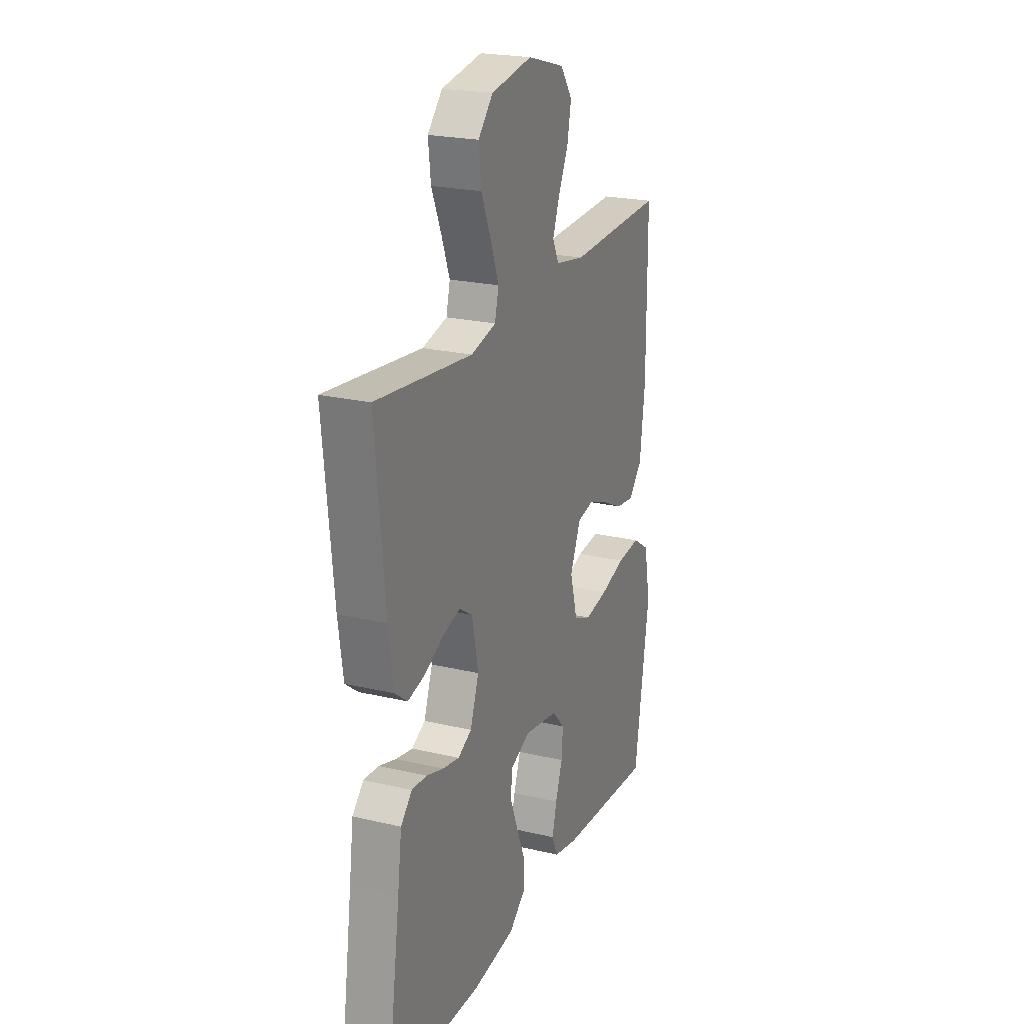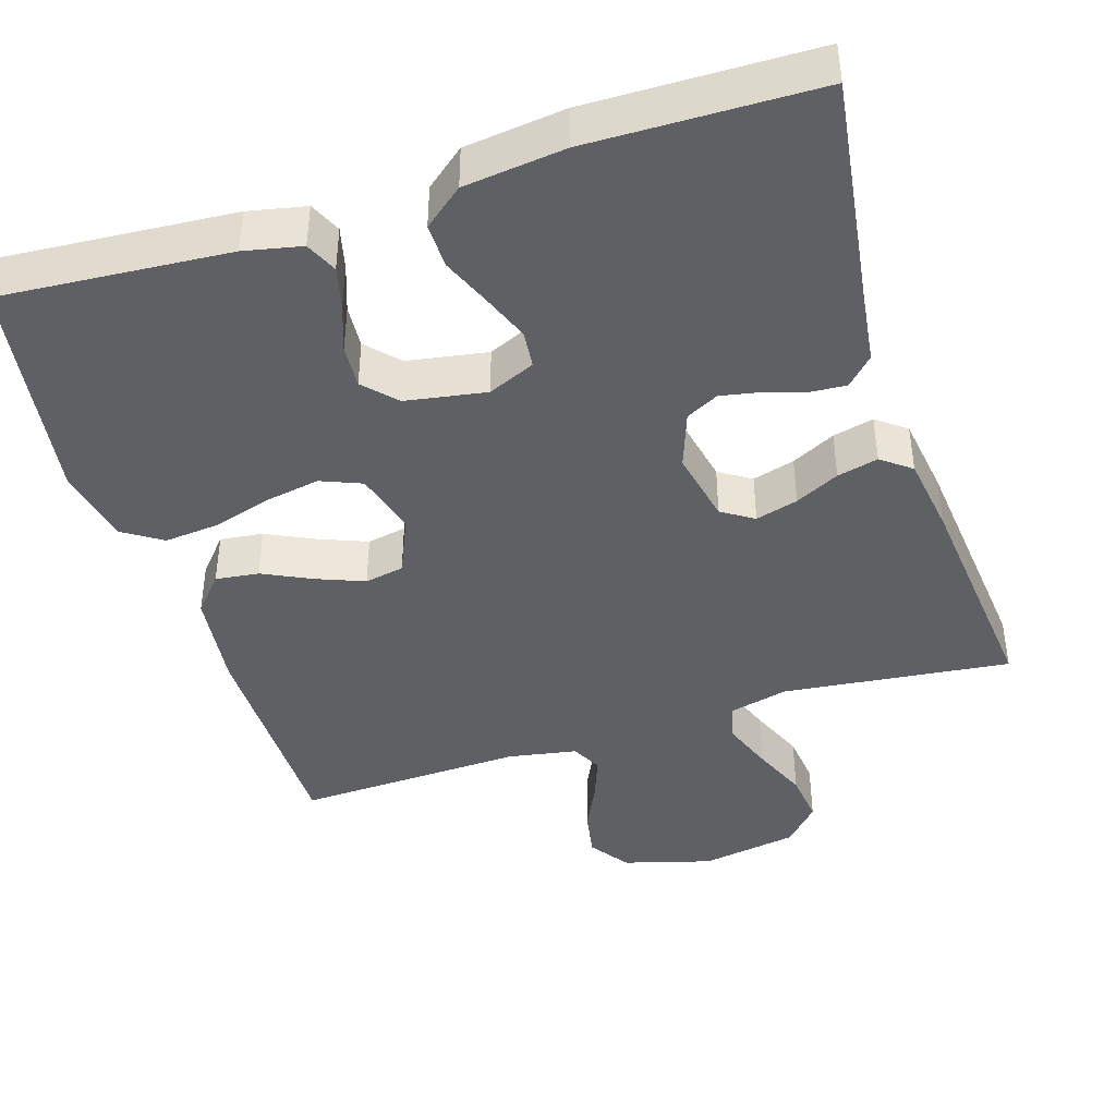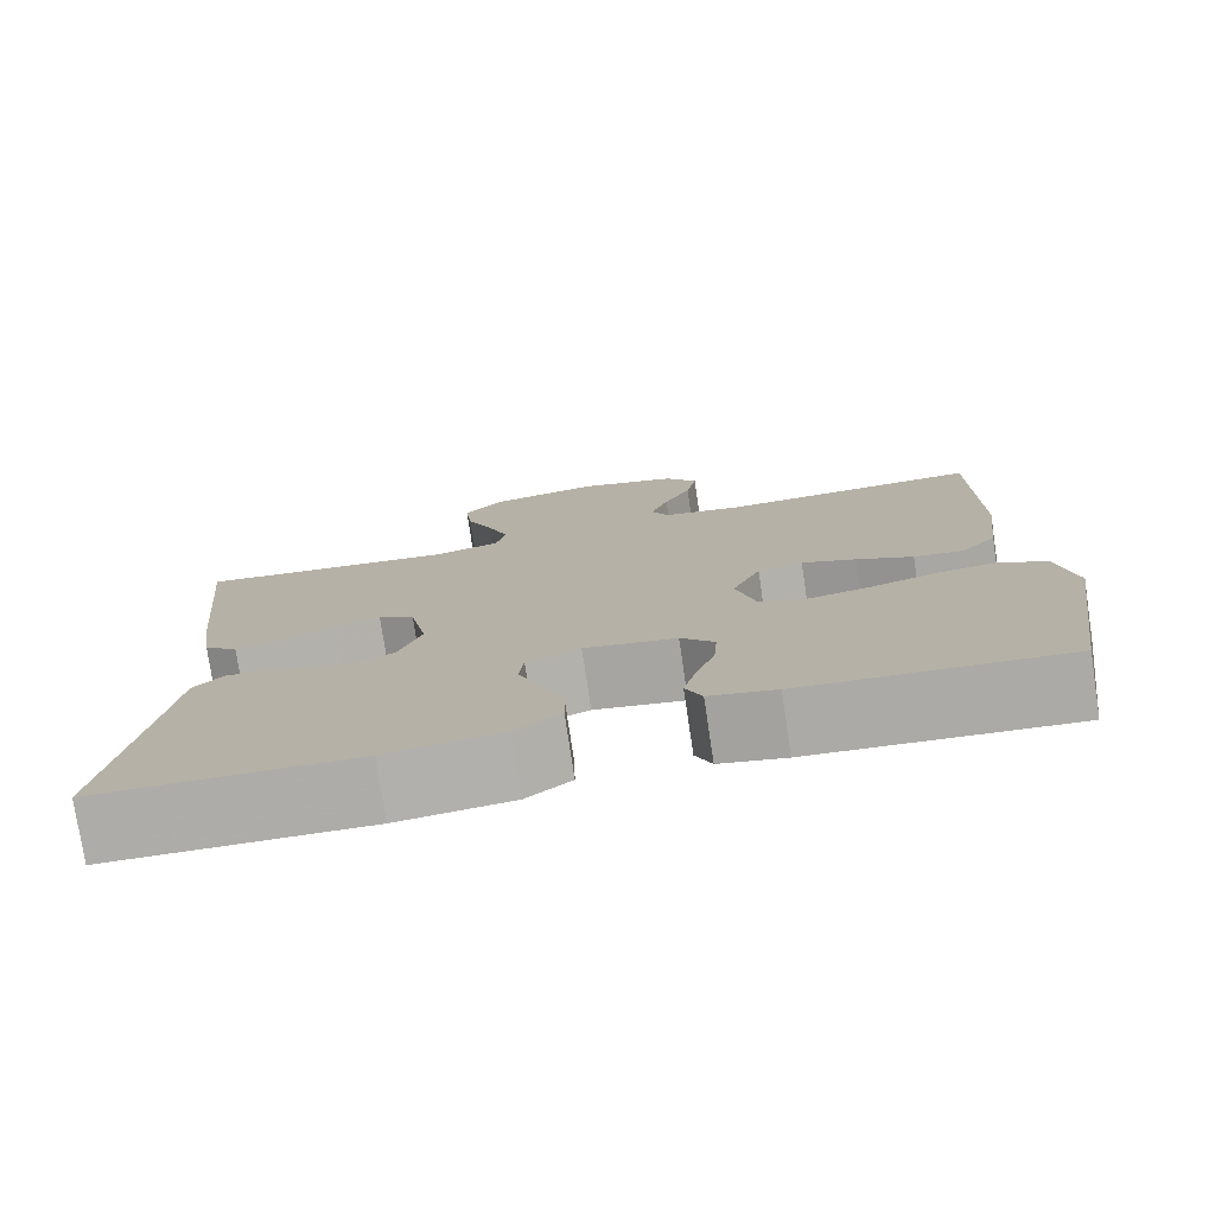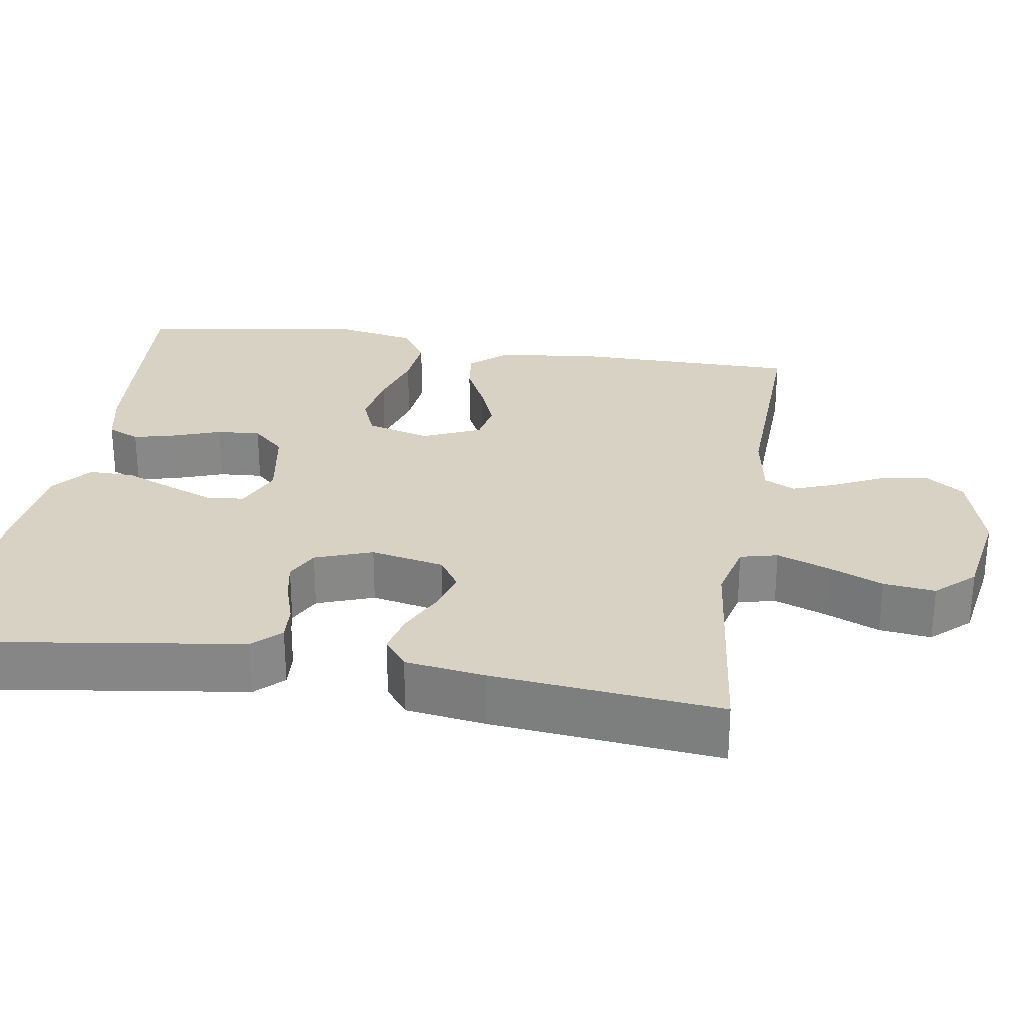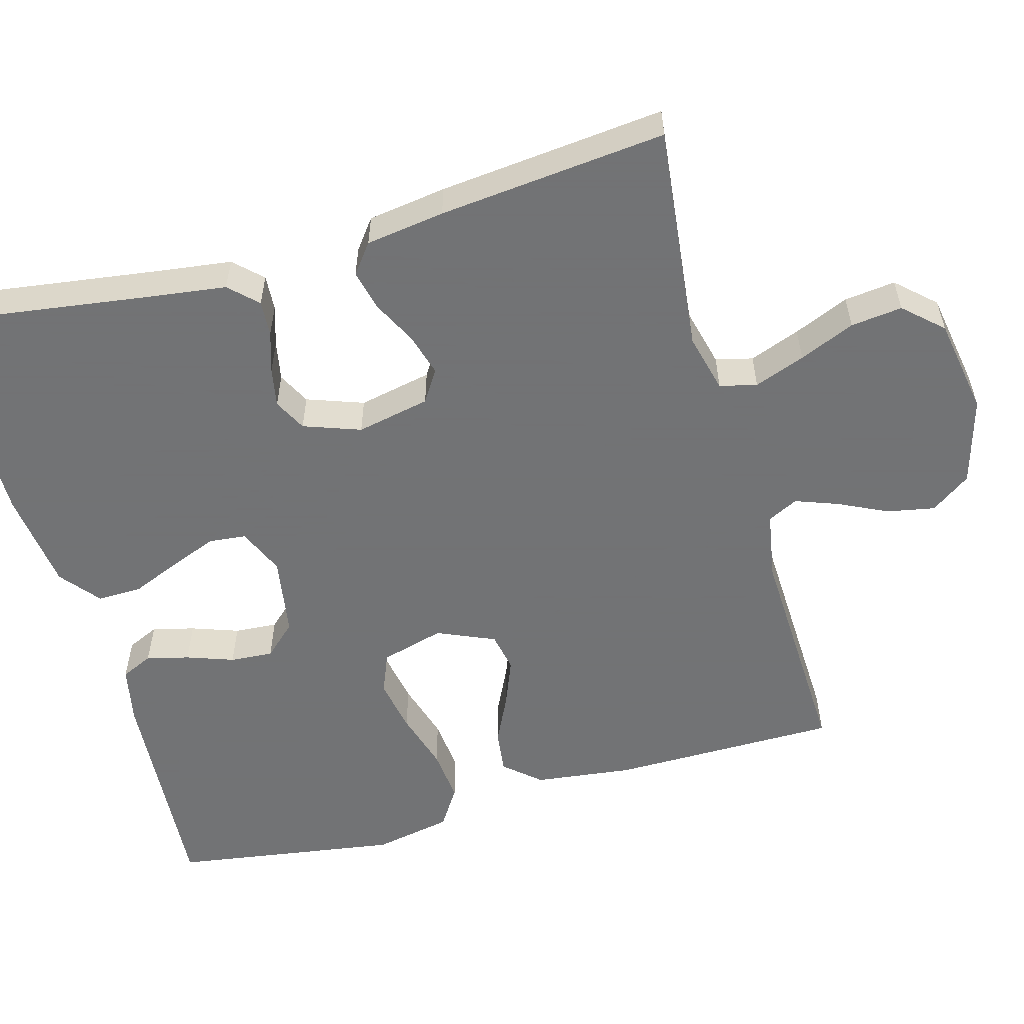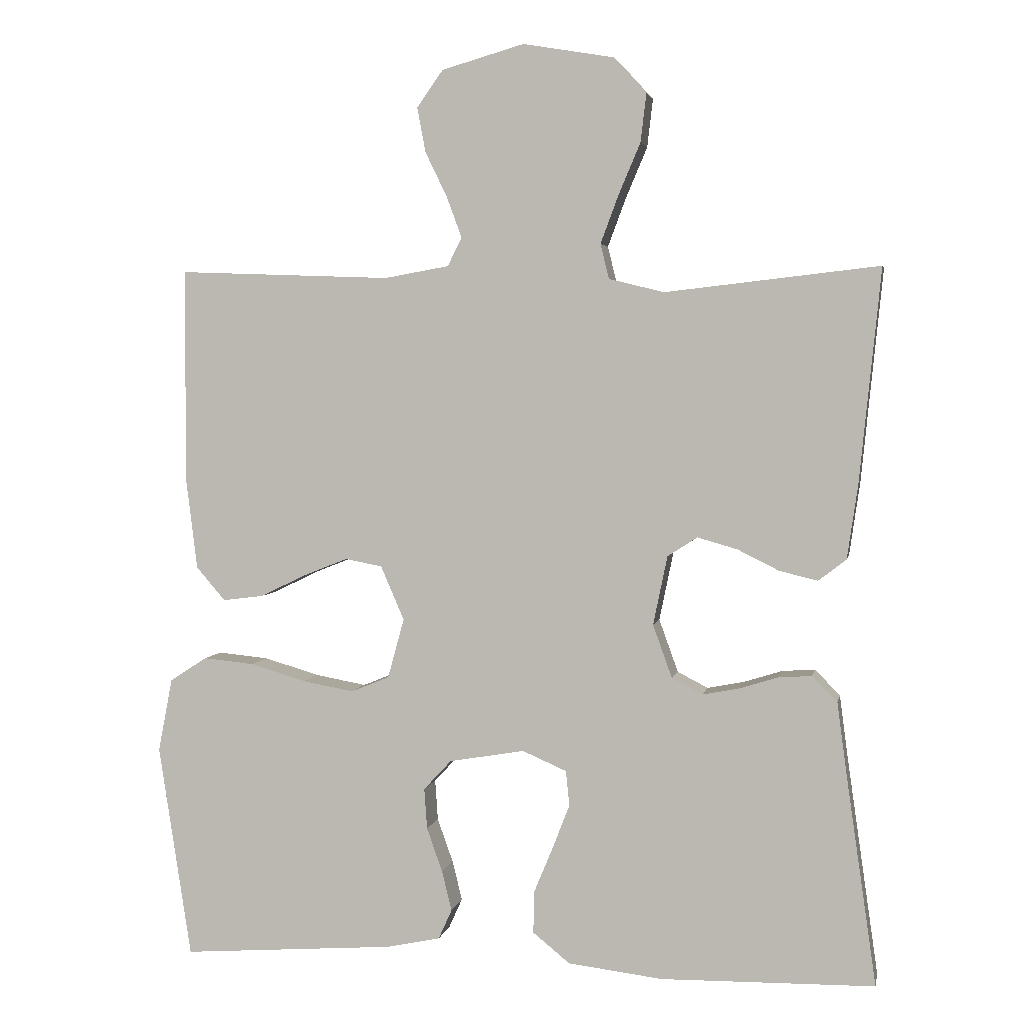
<metadata>
{"format":"obj","ext":"obj","renderer":"f3d","projection":"perspective","resolution":1024,"background":"white","views":[{"elev":22.5,"azim":-67.8,"up":"+Z"},{"elev":-42.5,"azim":-162.4,"up":"+Y"},{"elev":-77.3,"azim":8.5,"up":"+Z"},{"elev":27.7,"azim":-81.0,"up":"+Y"},{"elev":-55.7,"azim":-74.3,"up":"+Y"},{"elev":3.4,"azim":-169.0,"up":"+Z"}]}
</metadata>
<code>
v 0.5 0.07 -0.5
v 0.2 0.07 -0.478
v 0.124 0.07 -0.462
v 0.105 0.07 -0.42
v 0.119 0.07 -0.364
v 0.141 0.07 -0.302
v 0.145 0.07 -0.245
v 0.106 0.07 -0.203
v 0 0.07 -0.185
v -0.062 0.07 -0.212
v -0.067 0.07 -0.261
v -0.043 0.07 -0.323
v -0.016 0.07 -0.388
v -0.015 0.07 -0.447
v -0.067 0.07 -0.489
v -0.2 0.07 -0.505
v -0.5 0.07 -0.5
v -0.457 0.07 -0.2
v -0.444 0.07 -0.103
v -0.409 0.07 -0.067
v -0.362 0.07 -0.07
v -0.308 0.07 -0.087
v -0.256 0.07 -0.097
v -0.213 0.07 -0.075
v -0.186 0.07 0
v -0.206 0.07 0.097
v -0.248 0.07 0.124
v -0.304 0.07 0.108
v -0.362 0.07 0.079
v -0.416 0.07 0.066
v -0.455 0.07 0.096
v -0.47 0.07 0.2
v -0.5 0.07 0.5
v -0.2 0.07 0.466
v -0.122 0.07 0.485
v -0.11 0.07 0.534
v -0.135 0.07 0.601
v -0.166 0.07 0.674
v -0.174 0.07 0.742
v -0.128 0.07 0.792
v 0 0.07 0.814
v 0.116 0.07 0.781
v 0.153 0.07 0.729
v 0.141 0.07 0.666
v 0.11 0.07 0.602
v 0.089 0.07 0.545
v 0.109 0.07 0.505
v 0.2 0.07 0.489
v 0.5 0.07 0.5
v 0.501 0.07 0.2
v 0.485 0.07 0.07
v 0.444 0.07 0.023
v 0.387 0.07 0.03
v 0.323 0.07 0.061
v 0.26 0.07 0.086
v 0.208 0.07 0.076
v 0.175 0.07 0
v 0.198 0.07 -0.084
v 0.252 0.07 -0.106
v 0.324 0.07 -0.093
v 0.402 0.07 -0.07
v 0.474 0.07 -0.063
v 0.526 0.07 -0.097
v 0.546 0.07 -0.2
v 0.5 0 -0.5
v 0.2 0 -0.478
v 0.124 0 -0.462
v 0.105 0 -0.42
v 0.119 0 -0.364
v 0.141 0 -0.302
v 0.145 0 -0.245
v 0.106 0 -0.203
v 0 0 -0.185
v -0.062 0 -0.212
v -0.067 0 -0.261
v -0.043 0 -0.323
v -0.016 0 -0.388
v -0.015 0 -0.447
v -0.067 0 -0.489
v -0.2 0 -0.505
v -0.5 0 -0.5
v -0.457 0 -0.2
v -0.444 0 -0.103
v -0.409 0 -0.067
v -0.362 0 -0.07
v -0.308 0 -0.087
v -0.256 0 -0.097
v -0.213 0 -0.075
v -0.186 0 0
v -0.206 0 0.097
v -0.248 0 0.124
v -0.304 0 0.108
v -0.362 0 0.079
v -0.416 0 0.066
v -0.455 0 0.096
v -0.47 0 0.2
v -0.5 0 0.5
v -0.2 0 0.466
v -0.122 0 0.485
v -0.11 0 0.534
v -0.135 0 0.601
v -0.166 0 0.674
v -0.174 0 0.742
v -0.128 0 0.792
v 0 0 0.814
v 0.116 0 0.781
v 0.153 0 0.729
v 0.141 0 0.666
v 0.11 0 0.602
v 0.089 0 0.545
v 0.109 0 0.505
v 0.2 0 0.489
v 0.5 0 0.5
v 0.501 0 0.2
v 0.485 0 0.07
v 0.444 0 0.023
v 0.387 0 0.03
v 0.323 0 0.061
v 0.26 0 0.086
v 0.208 0 0.076
v 0.175 0 0
v 0.198 0 -0.084
v 0.252 0 -0.106
v 0.324 0 -0.093
v 0.402 0 -0.07
v 0.474 0 -0.063
v 0.526 0 -0.097
v 0.546 0 -0.2
f 60 61 62 63
f 59 60 63 64
f 51 52 53 54
f 51 54 55
f 48 49 50 51
f 47 48 51 55
f 46 47 55 56
f 42 43 44 45
f 42 45 46
f 41 42 46
f 37 38 39 40
f 36 37 40 41
f 35 36 41 46
f 31 32 33 34
f 31 34 35
f 28 29 30 31
f 27 28 31 35
f 26 27 35 46
f 19 20 21 22
f 18 19 22 23
f 17 18 23 24
f 15 16 17 24
f 12 13 14 15
f 11 12 15 24
f 3 4 5 6
f 1 2 3 6
f 59 64 1 6
f 58 59 6 7
f 57 58 7 8
f 26 46 56 57
f 25 26 57 8
f 10 11 24 25
f 9 10 25
f 8 9 25
f 127 126 125 124
f 128 127 124 123
f 118 117 116 115
f 119 118 115
f 115 114 113 112
f 119 115 112 111
f 120 119 111 110
f 109 108 107 106
f 110 109 106
f 110 106 105
f 104 103 102 101
f 105 104 101 100
f 110 105 100 99
f 98 97 96 95
f 99 98 95
f 95 94 93 92
f 99 95 92 91
f 110 99 91 90
f 86 85 84 83
f 87 86 83 82
f 88 87 82 81
f 88 81 80 79
f 79 78 77 76
f 88 79 76 75
f 70 69 68 67
f 70 67 66 65
f 70 65 128 123
f 71 70 123 122
f 72 71 122 121
f 121 120 110 90
f 72 121 90 89
f 89 88 75 74
f 89 74 73
f 89 73 72
f 1 65 66 2
f 2 66 67 3
f 3 67 68 4
f 4 68 69 5
f 5 69 70 6
f 6 70 71 7
f 7 71 72 8
f 8 72 73 9
f 9 73 74 10
f 10 74 75 11
f 11 75 76 12
f 12 76 77 13
f 13 77 78 14
f 14 78 79 15
f 15 79 80 16
f 16 80 81 17
f 17 81 82 18
f 18 82 83 19
f 19 83 84 20
f 20 84 85 21
f 21 85 86 22
f 22 86 87 23
f 23 87 88 24
f 24 88 89 25
f 25 89 90 26
f 26 90 91 27
f 27 91 92 28
f 28 92 93 29
f 29 93 94 30
f 30 94 95 31
f 31 95 96 32
f 32 96 97 33
f 33 97 98 34
f 34 98 99 35
f 35 99 100 36
f 36 100 101 37
f 37 101 102 38
f 38 102 103 39
f 39 103 104 40
f 40 104 105 41
f 41 105 106 42
f 42 106 107 43
f 43 107 108 44
f 44 108 109 45
f 45 109 110 46
f 46 110 111 47
f 47 111 112 48
f 48 112 113 49
f 49 113 114 50
f 50 114 115 51
f 51 115 116 52
f 52 116 117 53
f 53 117 118 54
f 54 118 119 55
f 55 119 120 56
f 56 120 121 57
f 57 121 122 58
f 58 122 123 59
f 59 123 124 60
f 60 124 125 61
f 61 125 126 62
f 62 126 127 63
f 63 127 128 64
f 64 128 65 1

</code>
